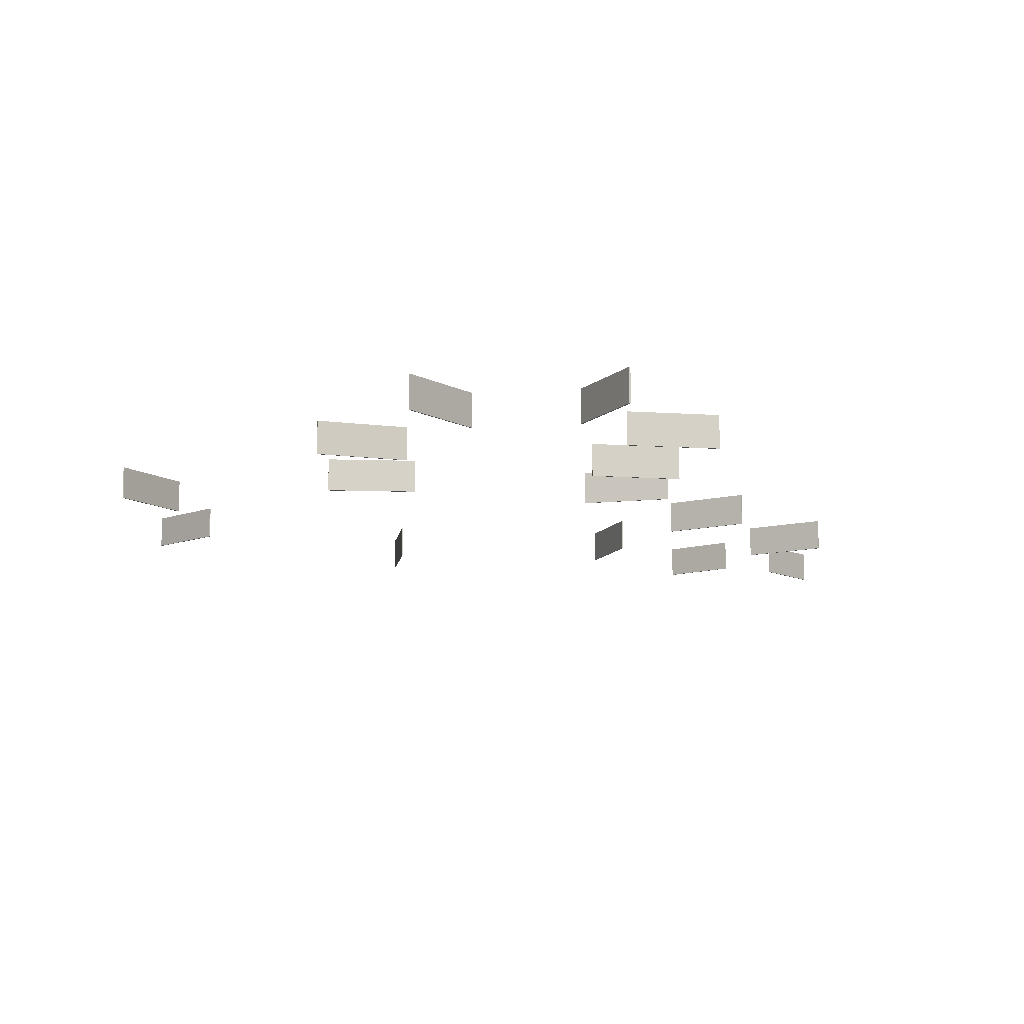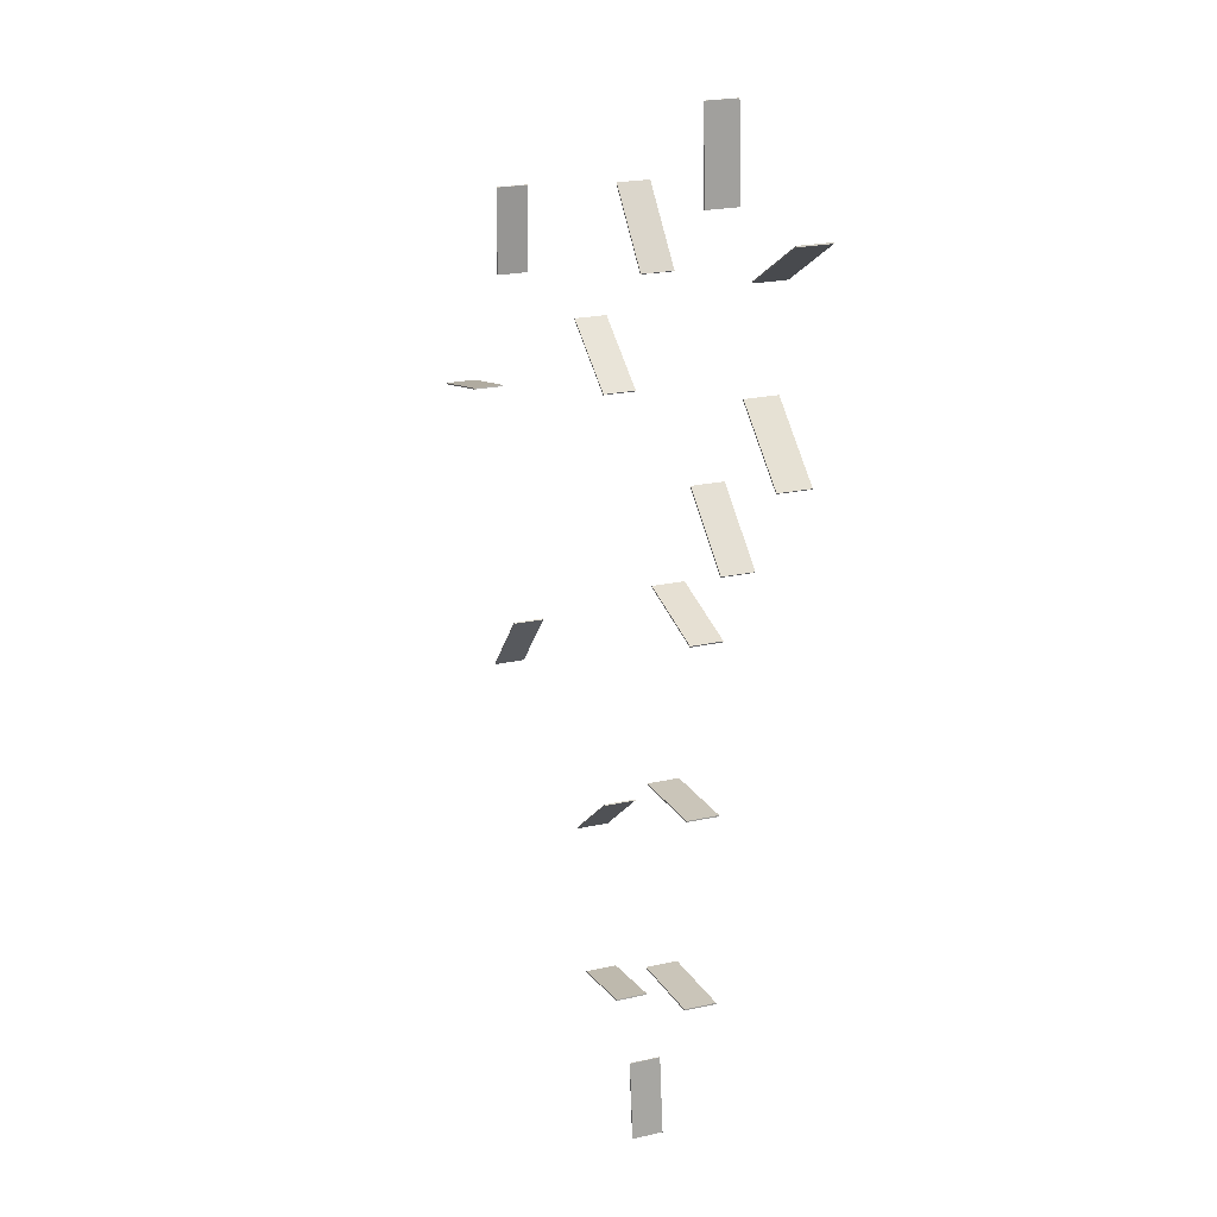
<metadata>
{"format":"obj","ext":"obj","renderer":"f3d","projection":"perspective","resolution":1024,"background":"white","views":[{"elev":-10.6,"azim":33.3,"up":"+Y"},{"elev":20.6,"azim":67.3,"up":"+Z"}]}
</metadata>
<code>
v  -13.15 -0 2.294
v  -13.15 -0 1.9
v  14.41 -0 1.9
v  14.41 -0 2.294
v  -13.15 10 2.294
v  14.41 10 2.294
v  14.41 10 1.9
v  -13.15 10 1.9
o checkPoint1
g checkPoint1
f 1 2 3
f 3 4 1
f 5 6 7
f 7 8 5
f 1 4 6
f 6 5 1
f 4 3 7
f 7 6 4
f 3 2 8
f 8 7 3
f 2 1 5
f 5 8 2
v  15.3 -0 54.66
v  15.42 -0 55.03
v  -10.74 -0 63.69
v  -10.87 -0 63.31
v  15.3 10 54.66
v  -10.87 10 63.31
v  -10.74 10 63.69
v  15.42 10 55.03
o checkPoint2
g checkPoint2
f 9 10 11
f 11 12 9
f 13 14 15
f 15 16 13
f 9 12 14
f 14 13 9
f 12 11 15
f 15 14 12
f 11 10 16
f 16 15 11
f 10 9 13
f 13 16 10
v  34.11 -0 81.16
v  34.38 -0 81.44
v  14.57 -0 100.6
v  14.29 -0 100.3
v  34.11 10 81.16
v  14.29 10 100.3
v  14.57 10 100.6
v  34.38 10 81.44
o checkPoint3
g checkPoint3
f 17 18 19
f 19 20 17
f 21 22 23
f 23 24 21
f 17 20 22
f 22 21 17
f 20 19 23
f 23 22 20
f 19 18 24
f 24 23 19
f 18 17 21
f 21 24 18
v  65.71 -0 113.7
v  65.98 -0 114
v  45.95 -0 132.9
v  45.68 -0 132.6
v  65.71 10 113.7
v  45.68 10 132.6
v  45.95 10 132.9
v  65.98 10 114
o checkPoint4
g checkPoint4
f 25 26 27
f 27 28 25
f 29 30 31
f 31 32 29
f 25 28 30
f 30 29 25
f 28 27 31
f 31 30 28
f 27 26 32
f 32 31 27
f 26 25 29
f 29 32 26
v  49.46 -0 163.9
v  49.66 -0 163.5
v  73.37 -0 177.6
v  73.17 -0 177.9
v  49.46 10 163.9
v  73.17 10 177.9
v  73.37 10 177.6
v  49.66 10 163.5
o checkPoint5
g checkPoint5
f 33 34 35
f 35 36 33
f 37 38 39
f 39 40 37
f 33 36 38
f 38 37 33
f 36 35 39
f 39 38 36
f 35 34 40
f 40 39 35
f 34 33 37
f 37 40 34
v  20.93 -0 176.1
v  21.32 -0 176.2
v  19.87 -0 203.7
v  19.47 -0 203.7
v  20.93 10 176.1
v  19.47 10 203.7
v  19.87 10 203.7
v  21.32 10 176.2
o checkPoint6
g checkPoint6
f 41 42 43
f 43 44 41
f 45 46 47
f 47 48 45
f 41 44 46
f 46 45 41
f 44 43 47
f 47 46 44
f 43 42 48
f 48 47 43
f 42 41 45
f 45 48 42
v  -19.77 -0 150.4
v  -19.46 -0 150.6
v  -36.3 -0 172.4
v  -36.61 -0 172.2
v  -19.77 10 150.4
v  -36.61 10 172.2
v  -36.3 10 172.4
v  -19.46 10 150.6
o checkPoint7
g checkPoint7
f 49 50 51
f 51 52 49
f 53 54 55
f 55 56 53
f 49 52 54
f 54 53 49
f 52 51 55
f 55 54 52
f 51 50 56
f 56 55 51
f 50 49 53
f 53 56 50
v  -46.02 -0 109.5
v  -45.78 -0 109.8
v  -67.45 -0 126.9
v  -67.69 -0 126.6
v  -46.02 10 109.5
v  -67.69 10 126.6
v  -67.45 10 126.9
v  -45.78 10 109.8
o checkPoint8
g checkPoint8
f 57 58 59
f 59 60 57
f 61 62 63
f 63 64 61
f 57 60 62
f 62 61 57
f 60 59 63
f 63 62 60
f 59 58 64
f 64 63 59
f 58 57 61
f 61 64 58
v  -131.5 -0 125.5
v  -131.1 -0 125.5
v  -130.4 -0 153
v  -130.8 -0 153
v  -131.5 10 125.5
v  -130.8 10 153
v  -130.4 10 153
v  -131.1 10 125.5
o checkPoint9
g checkPoint9
f 65 66 67
f 67 68 65
f 69 70 71
f 71 72 69
f 65 68 70
f 70 69 65
f 68 67 71
f 71 70 68
f 67 66 72
f 72 71 67
f 66 65 69
f 69 72 66
v  -181.4 -0 77.77
v  -181.3 -0 77.38
v  -154.3 -0 82.67
v  -154.4 -0 83.06
v  -181.4 10 77.77
v  -154.4 10 83.06
v  -154.3 10 82.67
v  -181.3 10 77.38
o checkPoint10
g checkPoint10
f 73 74 75
f 75 76 73
f 77 78 79
f 79 80 77
f 73 76 78
f 78 77 73
f 76 75 79
f 79 78 76
f 75 74 80
f 80 79 75
f 74 73 77
f 77 80 74
v  -138.9 -0 -6.733
v  -138.6 -0 -6.993
v  -120.4 -0 13.7
v  -120.7 -0 13.96
v  -138.9 10 -6.733
v  -120.7 10 13.96
v  -120.4 10 13.7
v  -138.6 10 -6.993
o checkPoint11
g checkPoint11
f 81 82 83
f 83 84 81
f 85 86 87
f 87 88 85
f 81 84 86
f 86 85 81
f 84 83 87
f 87 86 84
f 83 82 88
f 88 87 83
f 82 81 85
f 85 88 82
v  -66.88 -0 -34.98
v  -66.64 -0 -35.29
v  -44.93 -0 -18.31
v  -45.17 -0 -18
v  -66.88 10 -34.98
v  -45.17 10 -18
v  -44.93 10 -18.31
v  -66.64 10 -35.29
o checkPoint12
g checkPoint12
f 89 90 91
f 91 92 89
f 93 94 95
f 95 96 93
f 89 92 94
f 94 93 89
f 92 91 95
f 95 94 92
f 91 90 96
f 96 95 91
f 90 89 93
f 93 96 90
v  -60.05 -0 -81.78
v  -60.01 -0 -82.17
v  -35.6 -0 -79.83
v  -35.64 -0 -79.44
v  -60.05 10 -81.78
v  -35.64 10 -79.44
v  -35.6 10 -79.83
v  -60.01 10 -82.17
o checkPoint13
g checkPoint13
f 97 98 99
f 99 100 97
f 101 102 103
f 103 104 101
f 97 100 102
f 102 101 97
f 100 99 103
f 103 102 100
f 99 98 104
f 104 103 99
f 98 97 101
f 101 104 98
v  -23.15 -0 -121.2
v  -22.76 -0 -121.2
v  -25.17 -0 -96.24
v  -25.56 -0 -96.28
v  -23.15 10 -121.2
v  -25.56 10 -96.28
v  -25.17 10 -96.24
v  -22.76 10 -121.2
o checkPoint14
g checkPoint14
f 105 106 107
f 107 108 105
f 109 110 111
f 111 112 109
f 105 108 110
f 110 109 105
f 108 107 111
f 111 110 108
f 107 106 112
f 112 111 107
f 106 105 109
f 109 112 106
v  -13.15 -0 -57.18
v  -13.15 -0 -57.58
v  14.41 -0 -57.58
v  14.41 -0 -57.18
v  -13.15 10 -57.18
v  14.41 10 -57.18
v  14.41 10 -57.58
v  -13.15 10 -57.58
o checkPoint15
g checkPoint15
f 113 114 115
f 115 116 113
f 117 118 119
f 119 120 117
f 113 116 118
f 118 117 113
f 116 115 119
f 119 118 116
f 115 114 120
f 120 119 115
f 114 113 117
f 117 120 114

</code>
